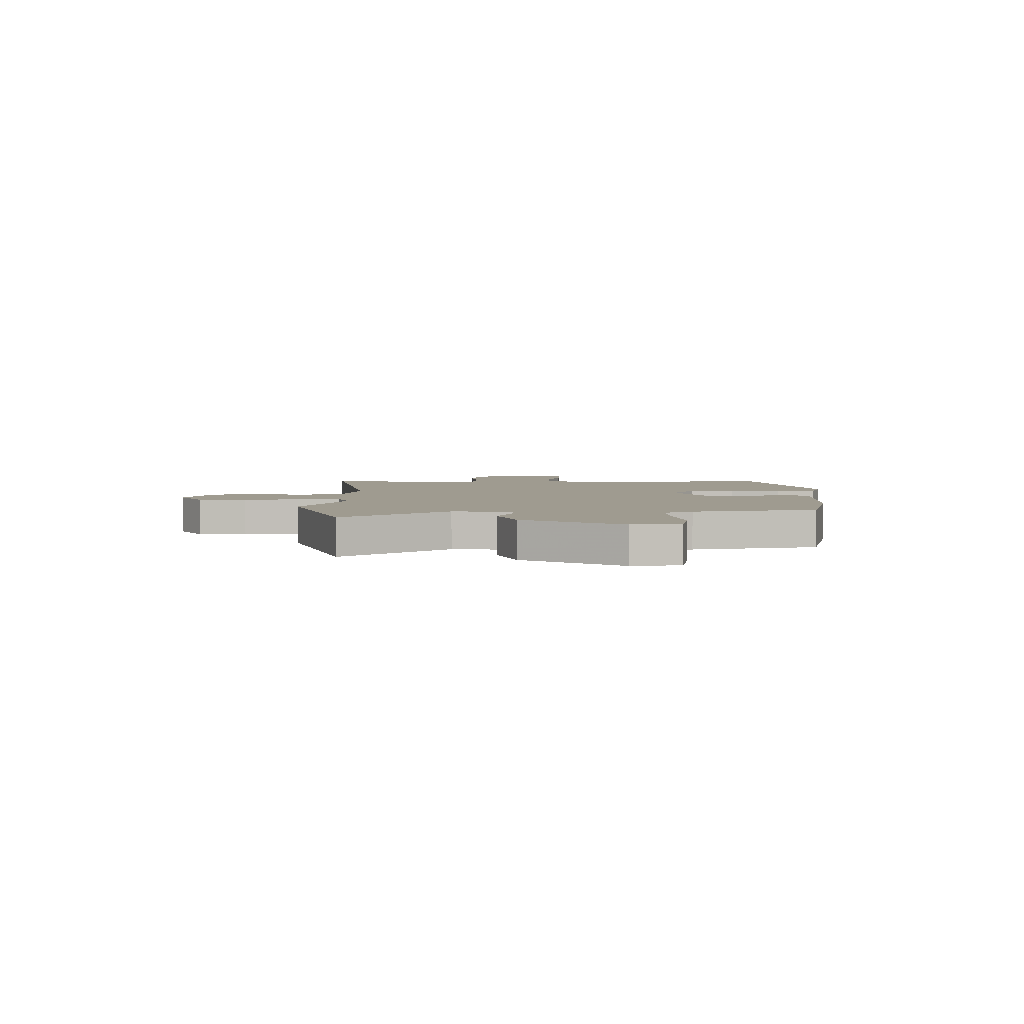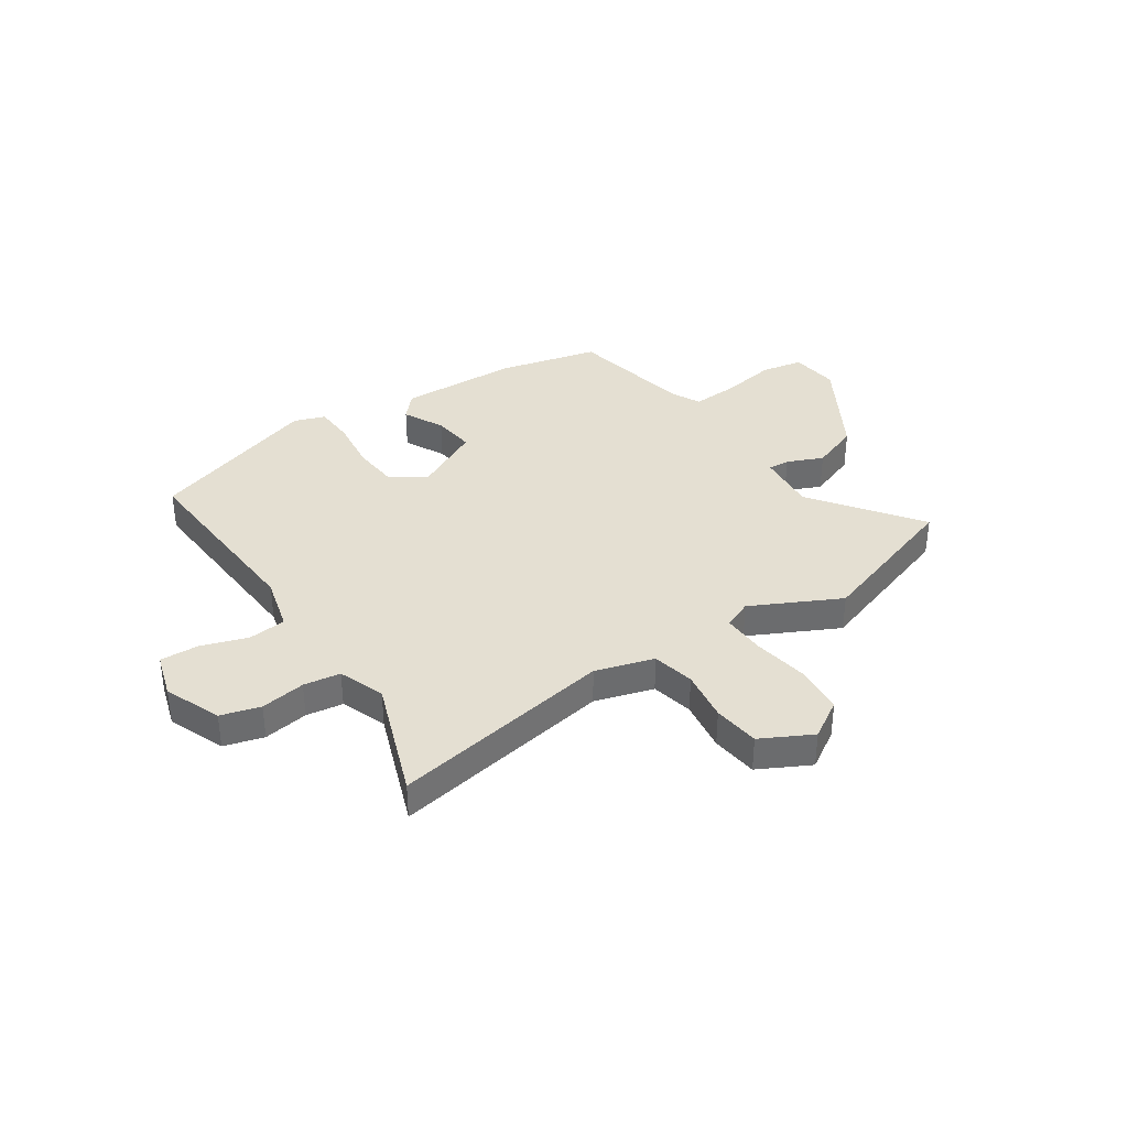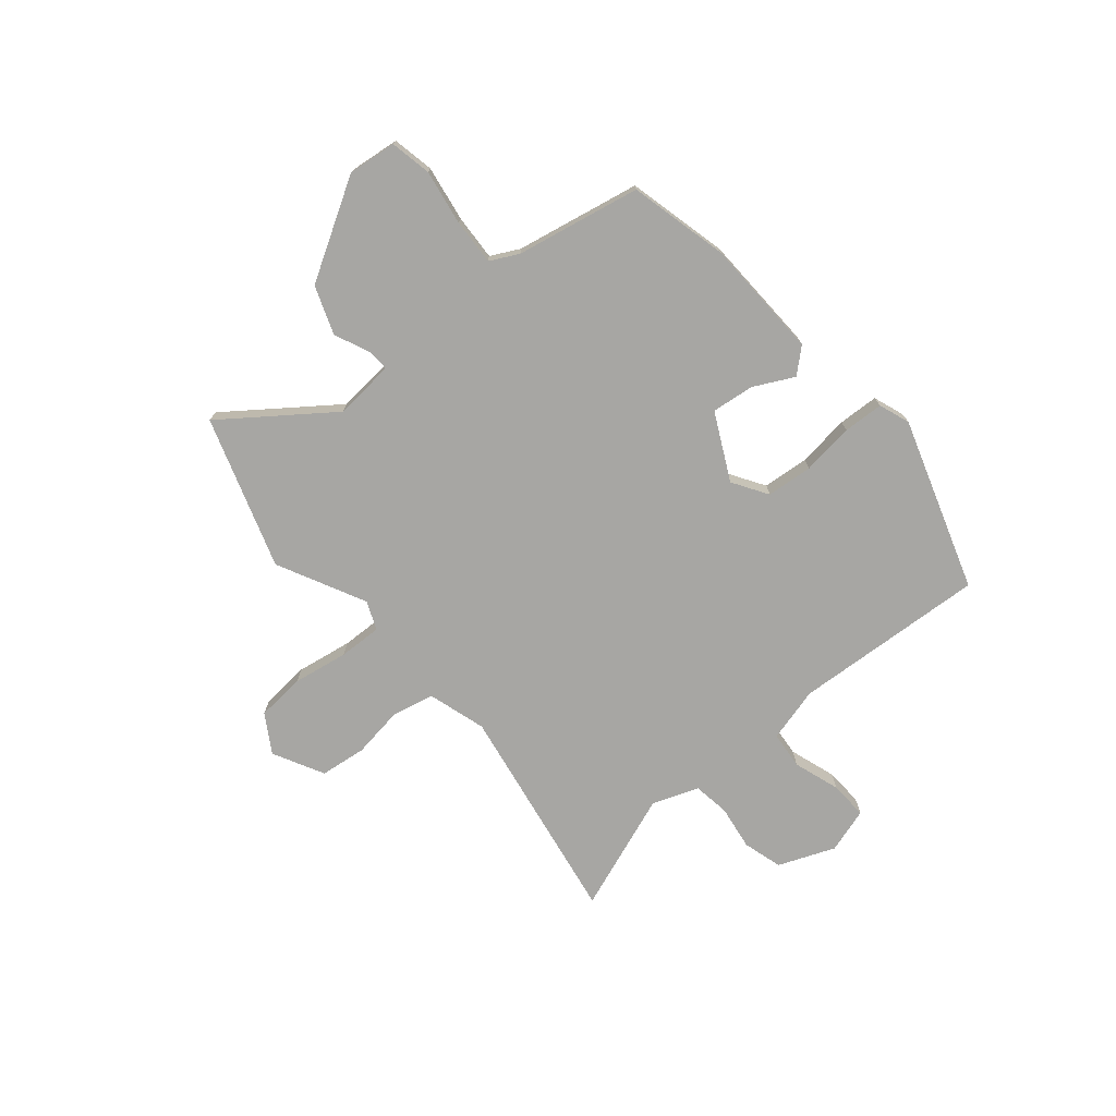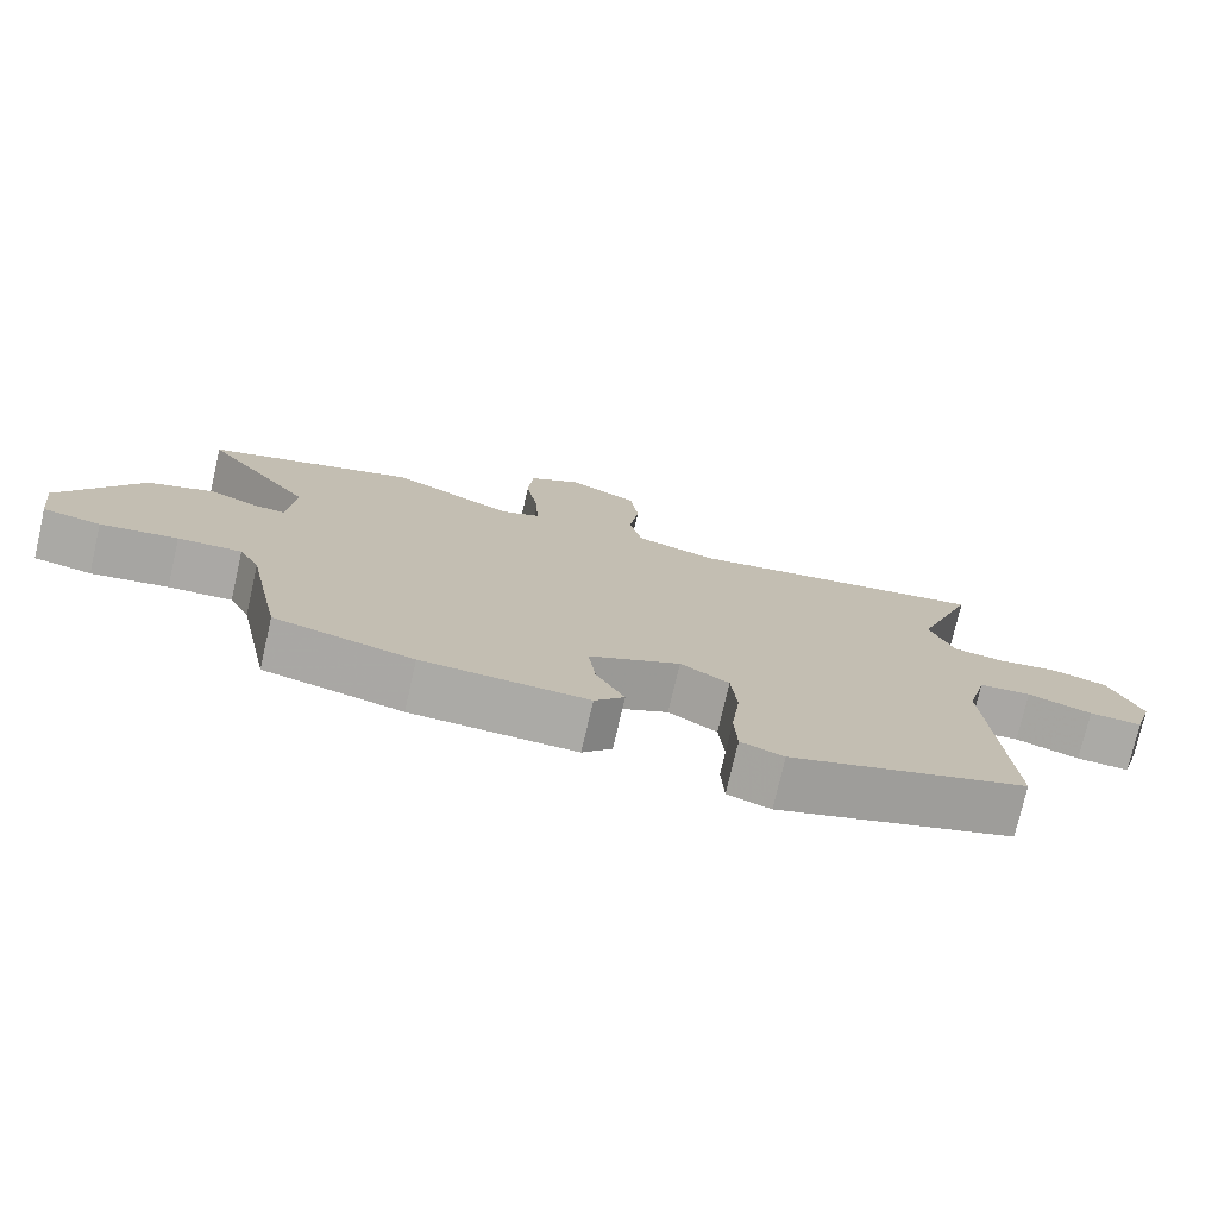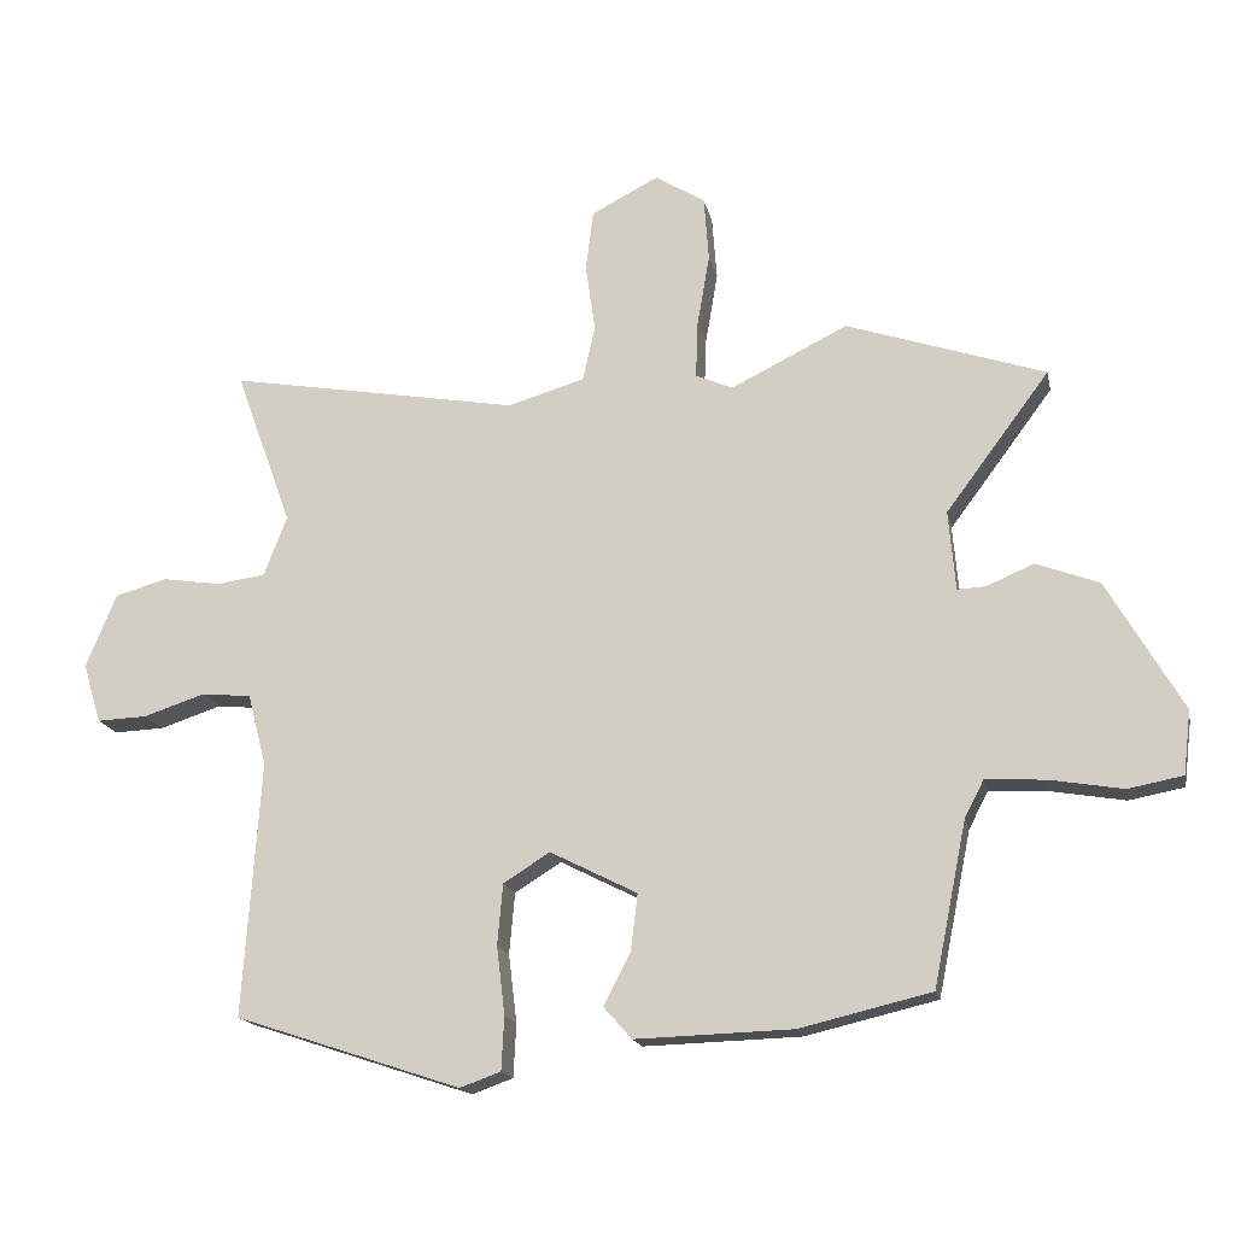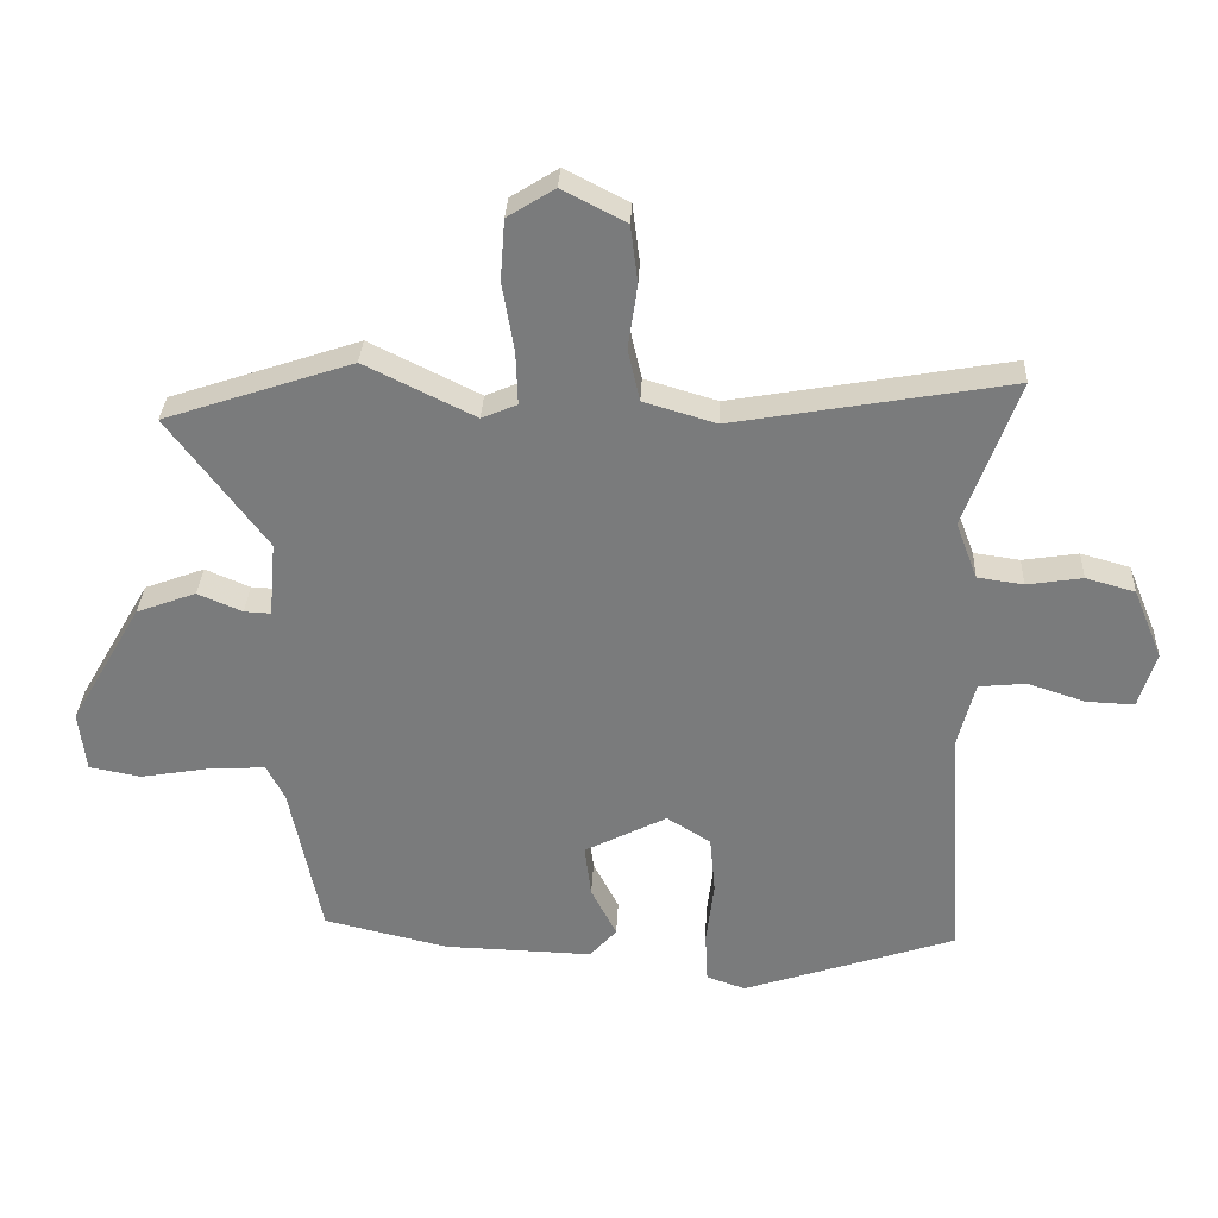
<metadata>
{"format":"obj","ext":"obj","renderer":"f3d","projection":"perspective","resolution":1024,"background":"white","views":[{"elev":4.0,"azim":89.6,"up":"+Y"},{"elev":36.9,"azim":-33.6,"up":"+Y"},{"elev":-74.2,"azim":130.4,"up":"+Y"},{"elev":-75.6,"azim":167.0,"up":"+Z"},{"elev":-16.9,"azim":11.8,"up":"+Z"},{"elev":31.4,"azim":-177.4,"up":"+Z"}]}
</metadata>
<code>
v -0.51 0.07 -0.44
v -0.485 0.07 -0.072
v -0.512 0.07 0.032
v -0.584 0.07 0.039
v -0.672 0.07 0.01
v -0.745 0.07 0.007
v -0.771 0.07 0.093
v -0.727 0.07 0.2
v -0.652 0.07 0.221
v -0.567 0.07 0.208
v -0.497 0.07 0.218
v -0.464 0.07 0.305
v -0.546 0.07 0.531
v -0.124 0.07 0.457
v -0.013 0.07 0.49
v 0.005 0.07 0.57
v -0.009 0.07 0.668
v 0.002 0.07 0.756
v 0.099 0.07 0.806
v 0.171 0.07 0.761
v 0.178 0.07 0.668
v 0.16 0.07 0.563
v 0.157 0.07 0.481
v 0.211 0.07 0.458
v 0.379 0.07 0.541
v 0.666 0.07 0.445
v 0.516 0.07 0.244
v 0.526 0.07 0.129
v 0.567 0.07 0.131
v 0.635 0.07 0.16
v 0.726 0.07 0.126
v 0.835 0.07 -0.062
v 0.824 0.07 -0.154
v 0.745 0.07 -0.169
v 0.64 0.07 -0.151
v 0.553 0.07 -0.146
v 0.525 0.07 -0.2
v 0.477 0.07 -0.436
v 0.287 0.07 -0.481
v 0.06 0.07 -0.488
v 0.019 0.07 -0.442
v 0.058 0.07 -0.366
v 0.068 0.07 -0.285
v -0.058 0.07 -0.221
v -0.125 0.07 -0.263
v -0.133 0.07 -0.351
v -0.121 0.07 -0.45
v -0.125 0.07 -0.527
v -0.184 0.07 -0.548
v -0.51 0 -0.44
v -0.485 0 -0.072
v -0.512 0 0.032
v -0.584 0 0.039
v -0.672 0 0.01
v -0.745 0 0.007
v -0.771 0 0.093
v -0.727 0 0.2
v -0.652 0 0.221
v -0.567 0 0.208
v -0.497 0 0.218
v -0.464 0 0.305
v -0.546 0 0.531
v -0.124 0 0.457
v -0.013 0 0.49
v 0.005 0 0.57
v -0.009 0 0.668
v 0.002 0 0.756
v 0.099 0 0.806
v 0.171 0 0.761
v 0.178 0 0.668
v 0.16 0 0.563
v 0.157 0 0.481
v 0.211 0 0.458
v 0.379 0 0.541
v 0.666 0 0.445
v 0.516 0 0.244
v 0.526 0 0.129
v 0.567 0 0.131
v 0.635 0 0.16
v 0.726 0 0.126
v 0.835 0 -0.062
v 0.824 0 -0.154
v 0.745 0 -0.169
v 0.64 0 -0.151
v 0.553 0 -0.146
v 0.525 0 -0.2
v 0.477 0 -0.436
v 0.287 0 -0.481
v 0.06 0 -0.488
v 0.019 0 -0.442
v 0.058 0 -0.366
v 0.068 0 -0.285
v -0.058 0 -0.221
v -0.125 0 -0.263
v -0.133 0 -0.351
v -0.121 0 -0.45
v -0.125 0 -0.527
v -0.184 0 -0.548
f 49 1 2
f 48 49 2
f 47 48 2
f 46 47 2
f 45 46 2 3
f 44 45 3
f 43 44 3
f 40 41 42
f 39 40 42
f 38 39 42
f 37 38 42
f 36 37 42 43
f 33 34 35
f 32 33 35
f 31 32 35
f 30 31 35
f 29 30 35
f 28 29 35 36
f 24 25 26 27
f 23 24 27 28
f 20 21 22
f 19 20 22
f 18 19 22
f 17 18 22
f 16 17 22
f 15 16 22 23
f 36 43 3
f 28 36 3
f 23 28 3
f 15 23 3
f 14 15 3
f 8 9 10
f 7 8 10
f 6 7 10
f 5 6 10
f 4 5 10
f 4 10 11
f 3 4 11
f 14 3 11 12
f 12 13 14
f 51 50 98
f 51 98 97
f 51 97 96
f 51 96 95
f 52 51 95 94
f 52 94 93
f 52 93 92
f 91 90 89
f 91 89 88
f 91 88 87
f 91 87 86
f 92 91 86 85
f 84 83 82
f 84 82 81
f 84 81 80
f 84 80 79
f 84 79 78
f 85 84 78 77
f 76 75 74 73
f 77 76 73 72
f 71 70 69
f 71 69 68
f 71 68 67
f 71 67 66
f 71 66 65
f 72 71 65 64
f 52 92 85
f 52 85 77
f 52 77 72
f 52 72 64
f 52 64 63
f 59 58 57
f 59 57 56
f 59 56 55
f 59 55 54
f 59 54 53
f 60 59 53
f 60 53 52
f 61 60 52 63
f 63 62 61
f 1 50 51 2
f 2 51 52 3
f 3 52 53 4
f 4 53 54 5
f 5 54 55 6
f 6 55 56 7
f 7 56 57 8
f 8 57 58 9
f 9 58 59 10
f 10 59 60 11
f 11 60 61 12
f 12 61 62 13
f 13 62 63 14
f 14 63 64 15
f 15 64 65 16
f 16 65 66 17
f 17 66 67 18
f 18 67 68 19
f 19 68 69 20
f 20 69 70 21
f 21 70 71 22
f 22 71 72 23
f 23 72 73 24
f 24 73 74 25
f 25 74 75 26
f 26 75 76 27
f 27 76 77 28
f 28 77 78 29
f 29 78 79 30
f 30 79 80 31
f 31 80 81 32
f 32 81 82 33
f 33 82 83 34
f 34 83 84 35
f 35 84 85 36
f 36 85 86 37
f 37 86 87 38
f 38 87 88 39
f 39 88 89 40
f 40 89 90 41
f 41 90 91 42
f 42 91 92 43
f 43 92 93 44
f 44 93 94 45
f 45 94 95 46
f 46 95 96 47
f 47 96 97 48
f 48 97 98 49
f 49 98 50 1

</code>
